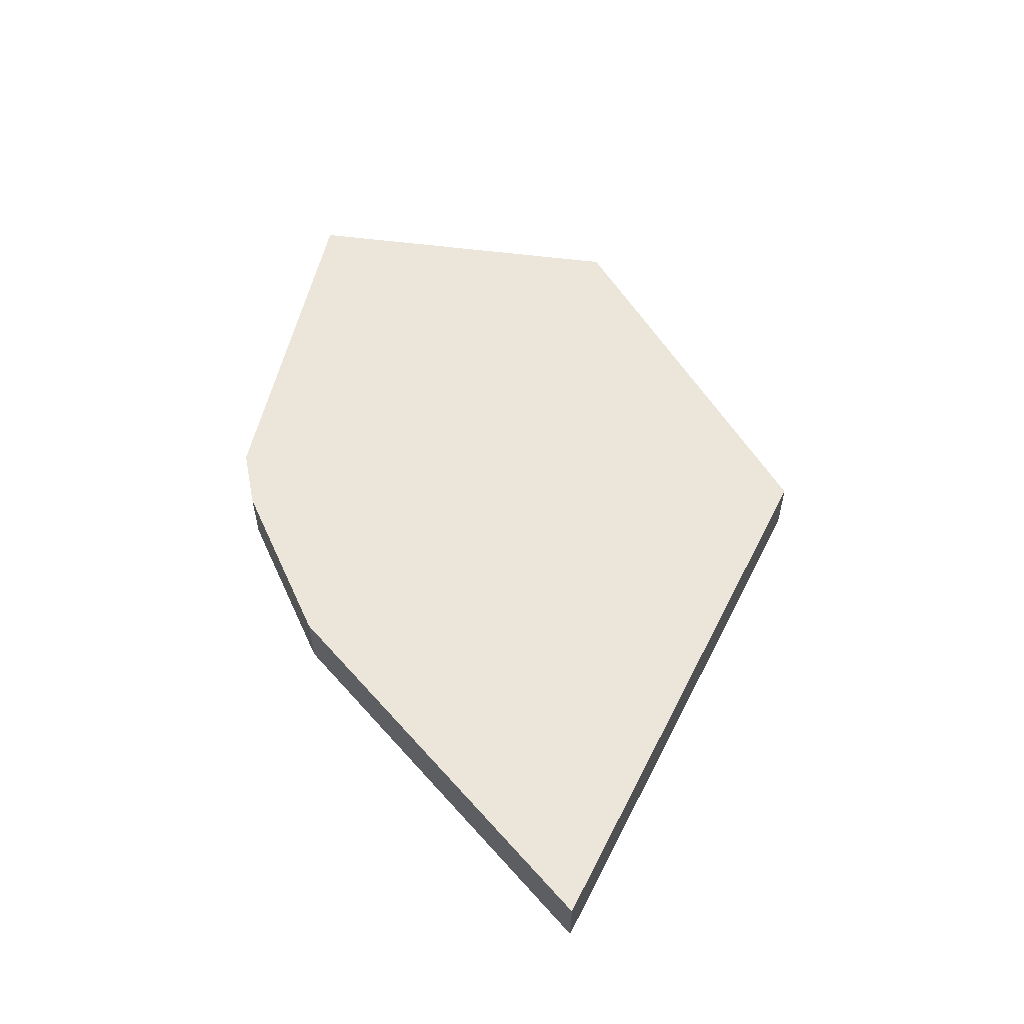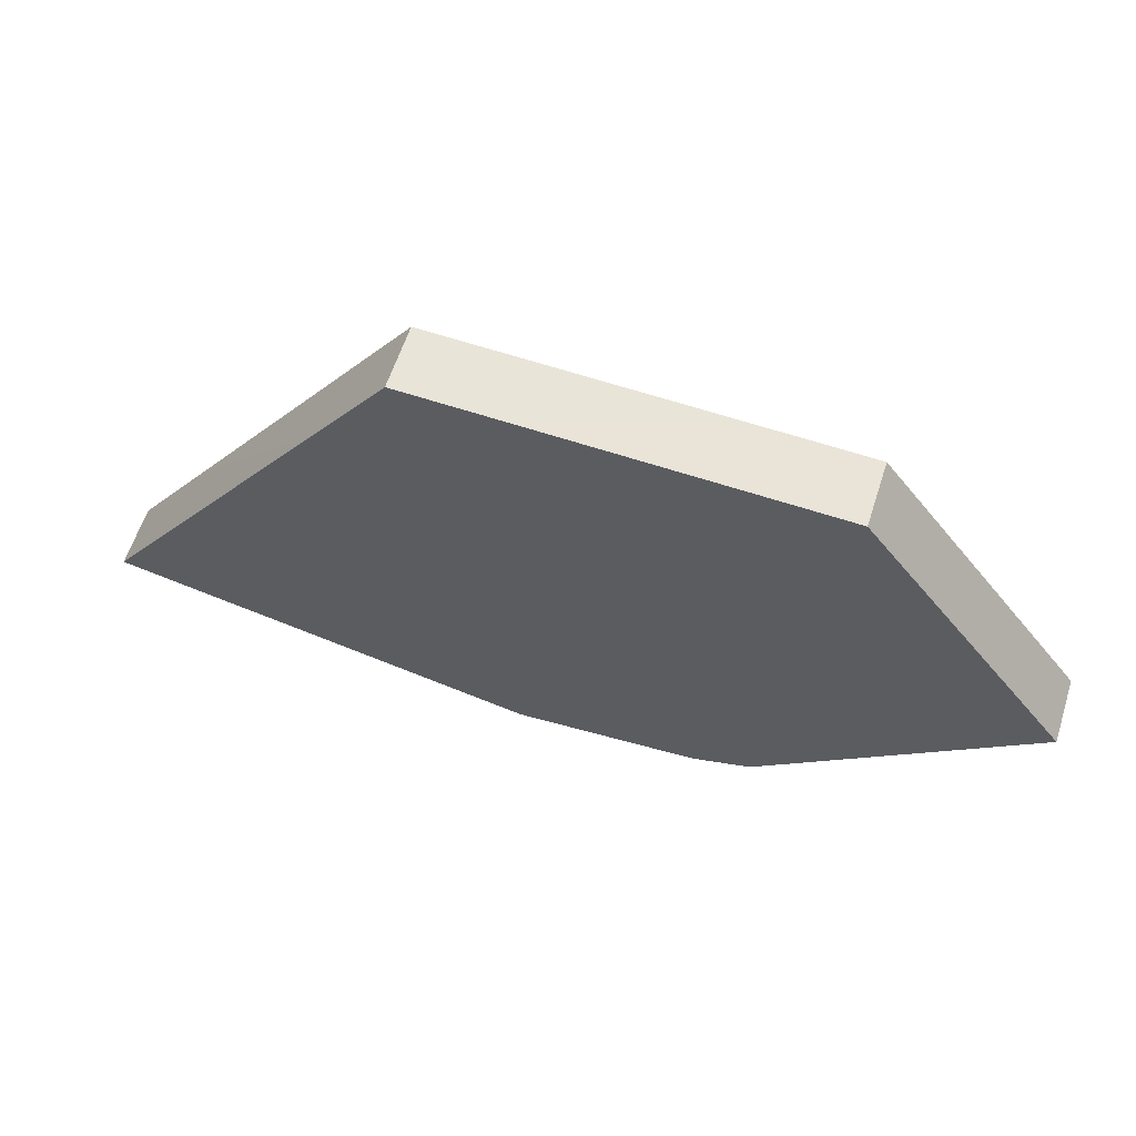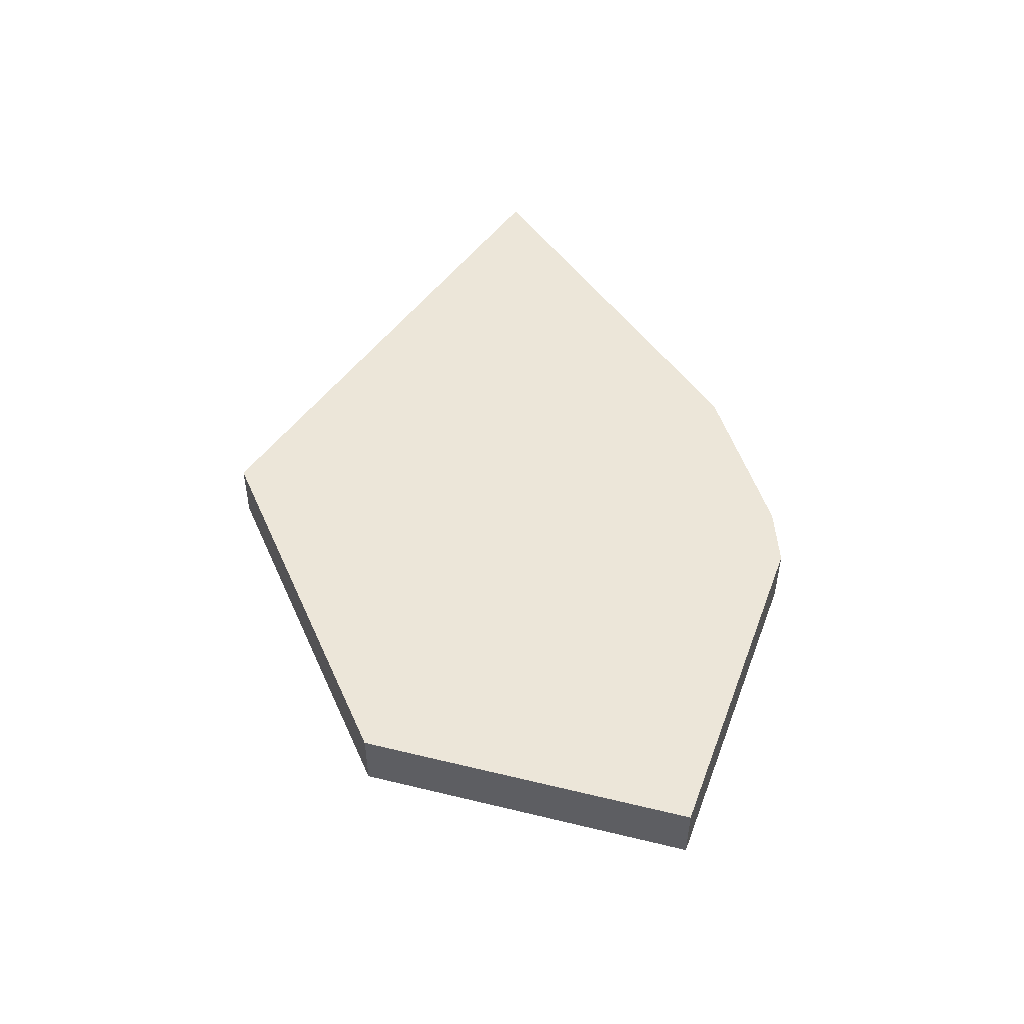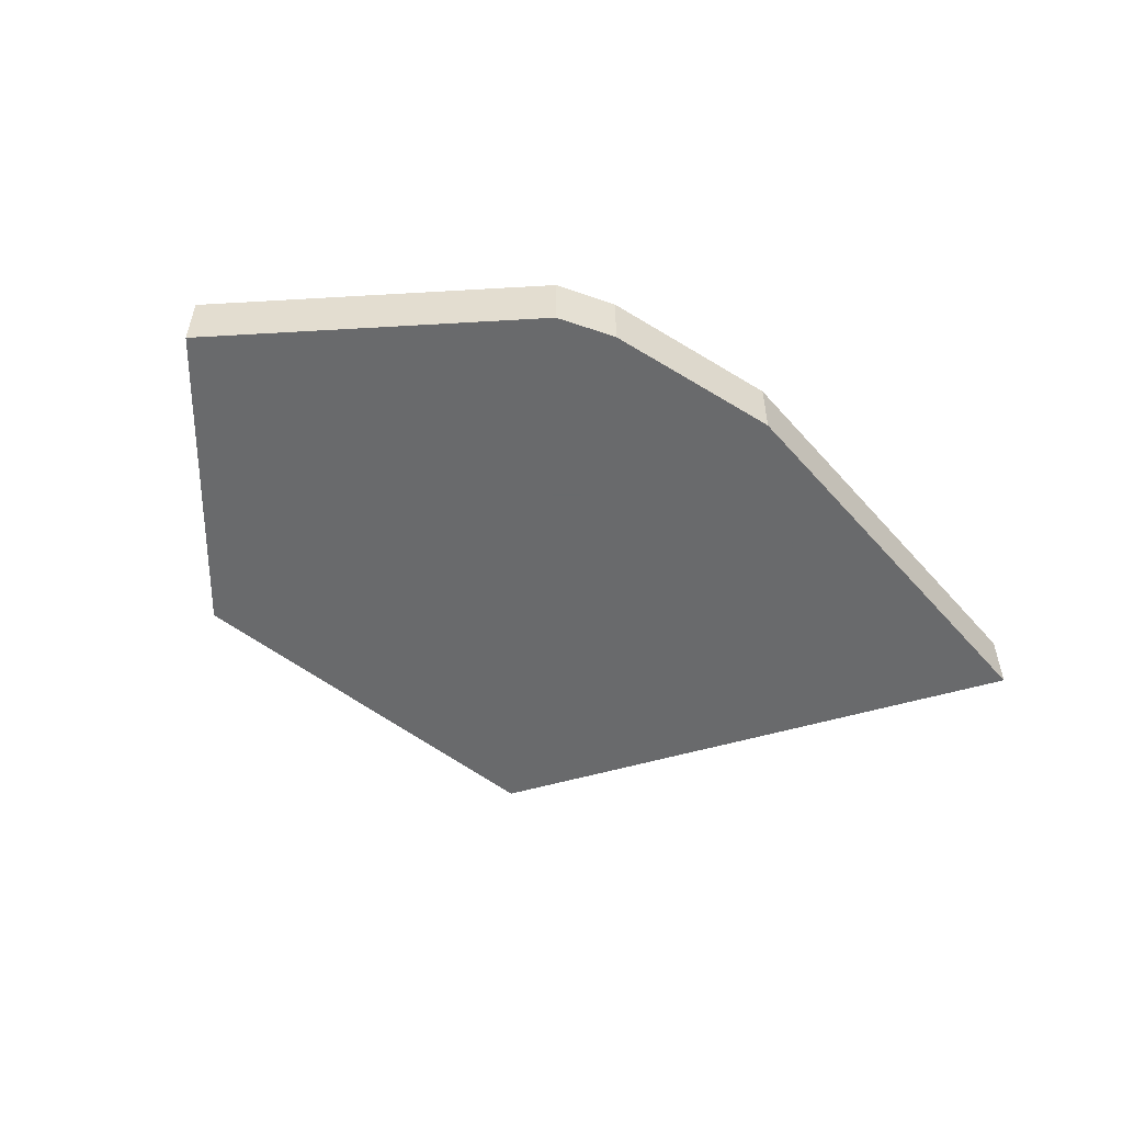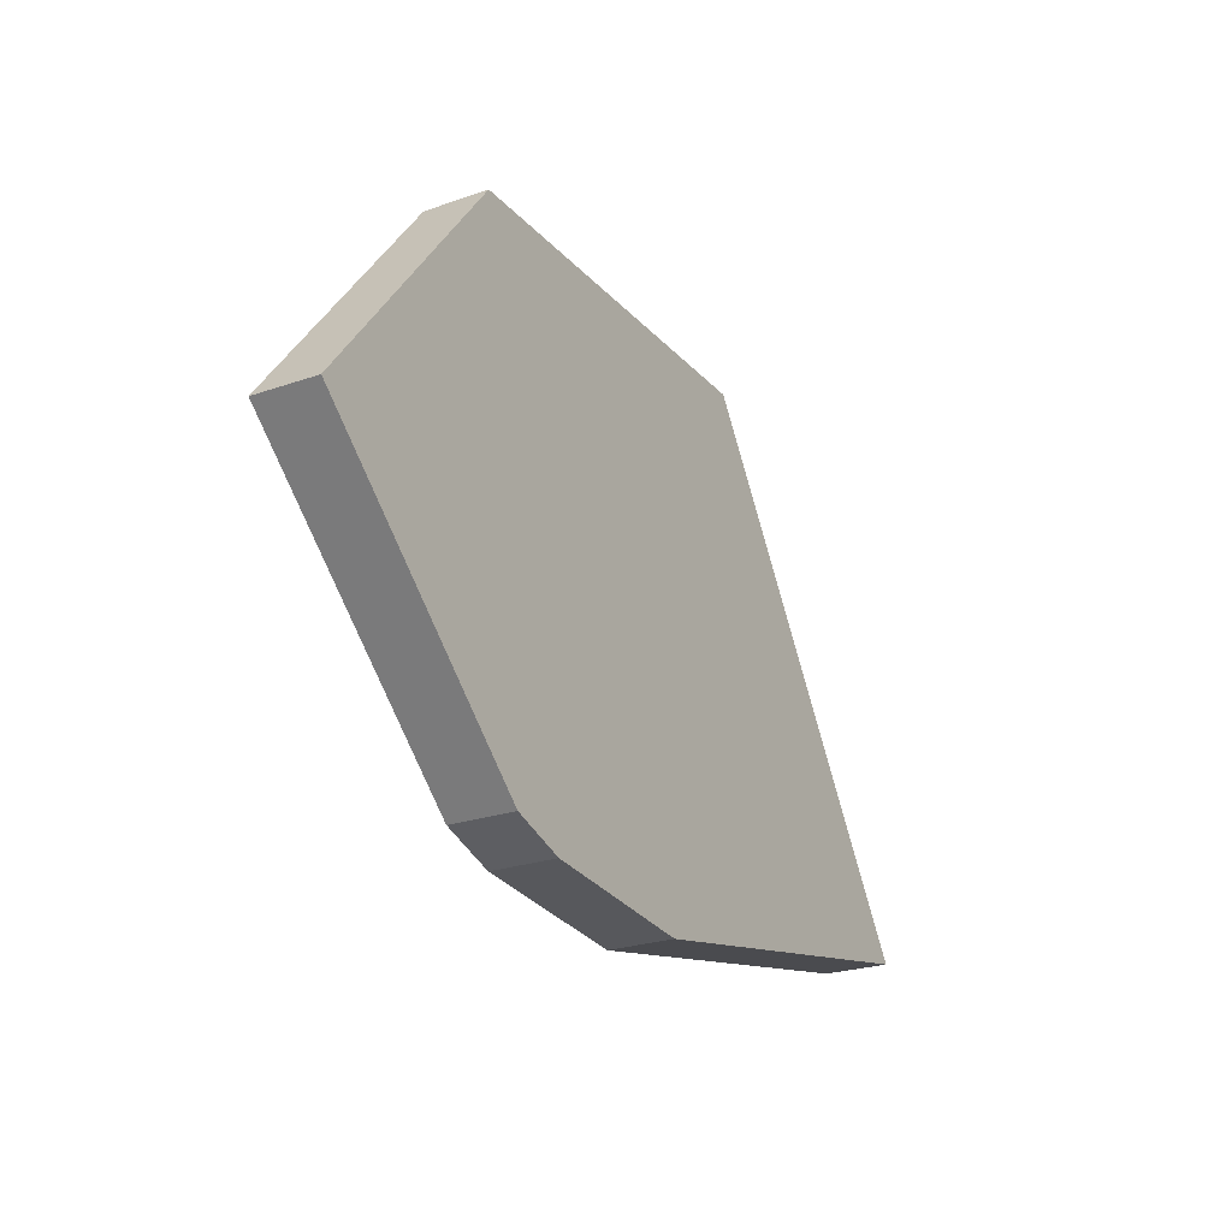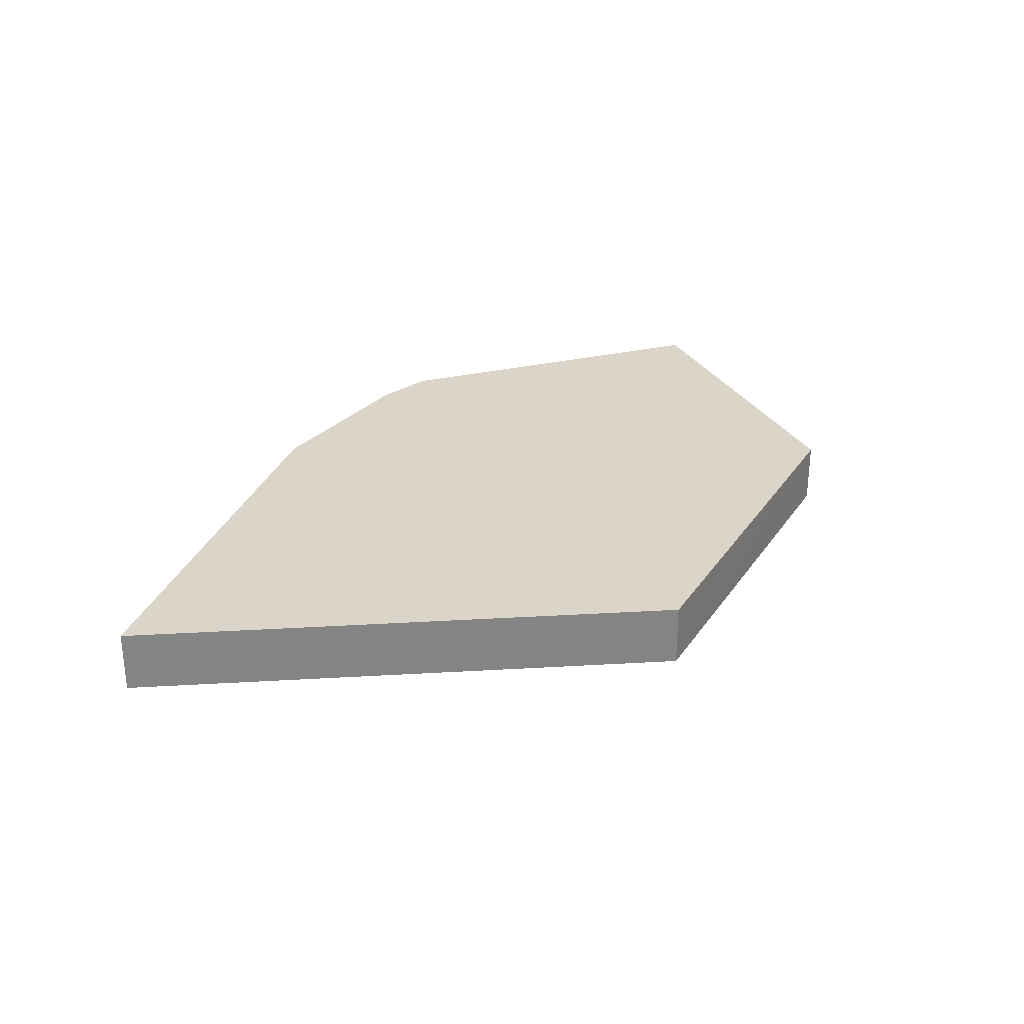
<metadata>
{"format":"obj","ext":"obj","renderer":"f3d","projection":"perspective","resolution":1024,"background":"white","views":[{"elev":56.4,"azim":60.8,"up":"+Z"},{"elev":61.1,"azim":-162.1,"up":"+Y"},{"elev":49.2,"azim":-111.8,"up":"+Z"},{"elev":-52.9,"azim":-38.4,"up":"+Z"},{"elev":-24.4,"azim":-60.1,"up":"+Y"},{"elev":29.1,"azim":119.1,"up":"+Z"}]}
</metadata>
<code>
v -0.9884 -3.16 -0.05
v -0.9071 -3.051 -0.05
v -0.5687 -3.537 -0.05
v -0.4985 -3.56 -0.05
v -0.6639 -2.727 -0.05
v -0.1871 -3.592 -0.05
v -0.1805 -2.714 -0.05
v -0.4032 -3.574 -0.05
v 0.1083 -2.897 -0.05
v 0.4857 -3.454 -0.05
v -0.01846 -2.71 -0.05
v -0.4751 -3.568 -0.05
v -0.9883 -3.16 0.05
v -0.7447 -2.835 0.05
v -0.5454 -3.545 0.05
v -0.5031 -2.723 0.05
v -0.5687 -3.537 0.05
v -0.6639 -2.727 0.05
v -0.1872 -3.592 0.05
v -0.01872 -2.71 0.05
v -0.2593 -3.586 0.05
v 0.4857 -3.454 0.05
v 0.3602 -3.269 0.05
v -0.4752 -3.568 0.05
v -0.4751 -3.568 -0.05
v -0.4985 -3.56 -0.05
v -0.5687 -3.537 -0.05
v -0.9884 -3.16 -0.05
v -0.9071 -3.051 -0.05
v -0.6639 -2.727 -0.05
v -0.1805 -2.714 -0.05
v -0.01846 -2.71 -0.05
v 0.1083 -2.897 -0.05
v 0.4857 -3.454 -0.05
v -0.1871 -3.592 -0.05
v -0.4032 -3.574 -0.05
v -0.5031 -2.723 0.05
v -0.6639 -2.727 0.05
v -0.7447 -2.835 0.05
v -0.9883 -3.16 0.05
v -0.5687 -3.537 0.05
v -0.5454 -3.545 0.05
v -0.4752 -3.568 0.05
v -0.2593 -3.586 0.05
v -0.1872 -3.592 0.05
v 0.4857 -3.454 0.05
v 0.3602 -3.269 0.05
v -0.01872 -2.71 0.05
f 36 26 31
f 47 48 45
f 6 21 8
f 23 10 9
f 9 20 23
f 8 24 12
f 3 15 17
f 4 24 15
f 6 22 19
f 20 7 16
f 16 5 18
f 2 13 14
f 5 14 18
f 3 13 1
f 36 25 26
f 26 27 31
f 27 28 29
f 29 30 27
f 30 31 27
f 31 32 33
f 36 31 35
f 33 34 35
f 33 35 31
f 48 37 44
f 37 38 39
f 44 37 43
f 39 40 41
f 37 41 42
f 39 41 37
f 42 43 37
f 44 45 48
f 45 46 47
f 6 19 21
f 23 22 10
f 9 11 20
f 8 21 24
f 3 4 15
f 4 12 24
f 6 10 22
f 20 11 7
f 16 7 5
f 2 1 13
f 5 2 14
f 3 17 13

</code>
